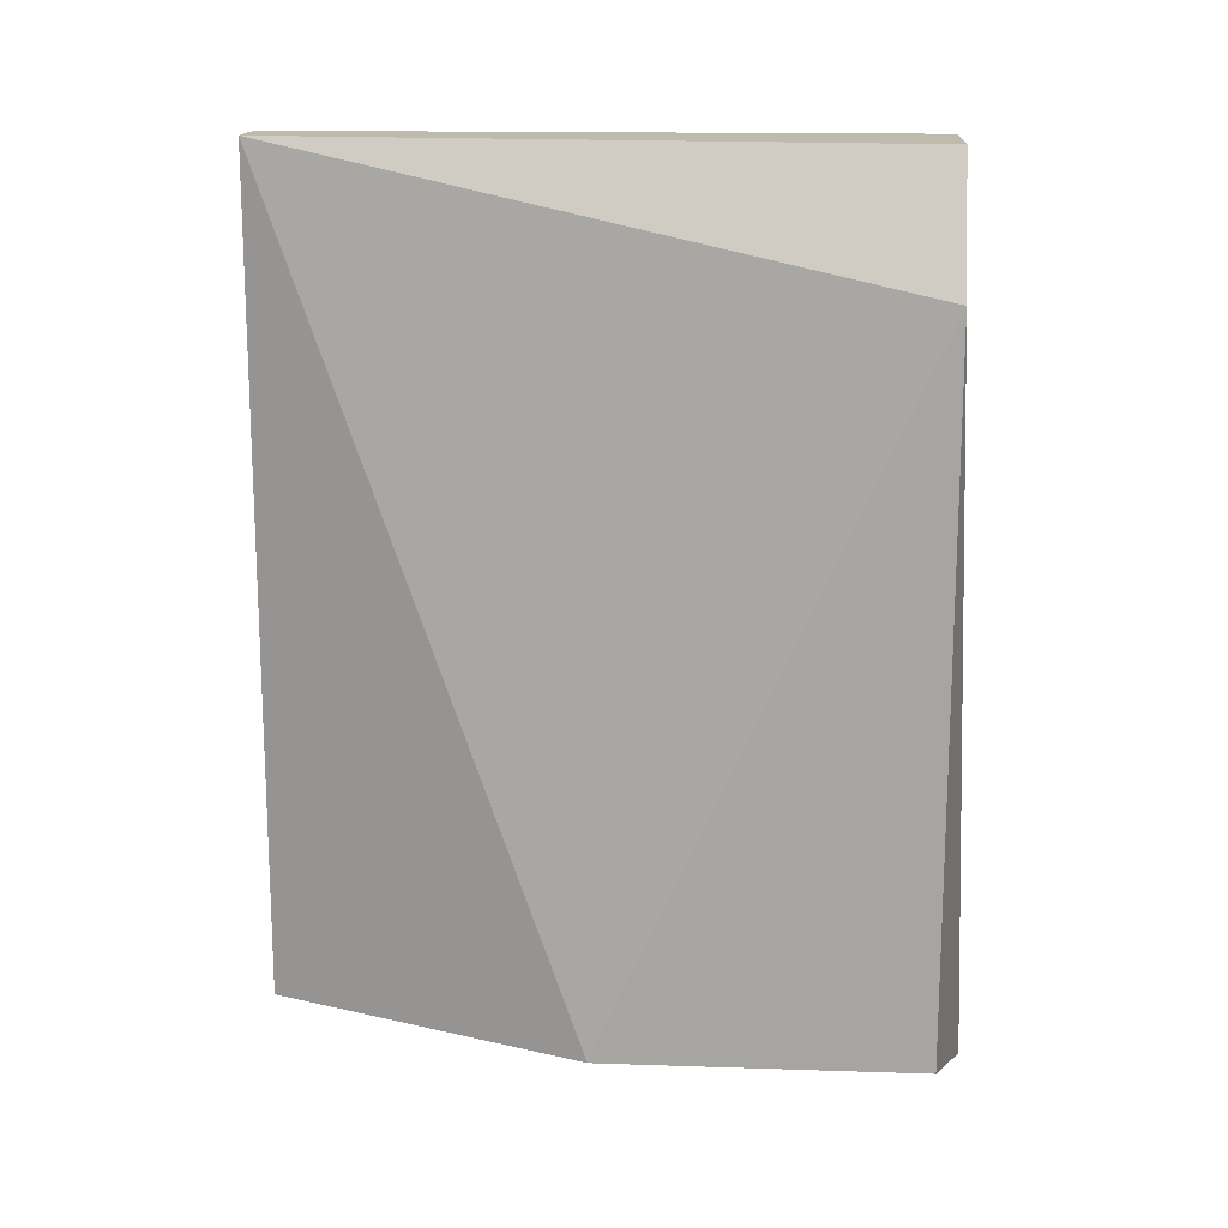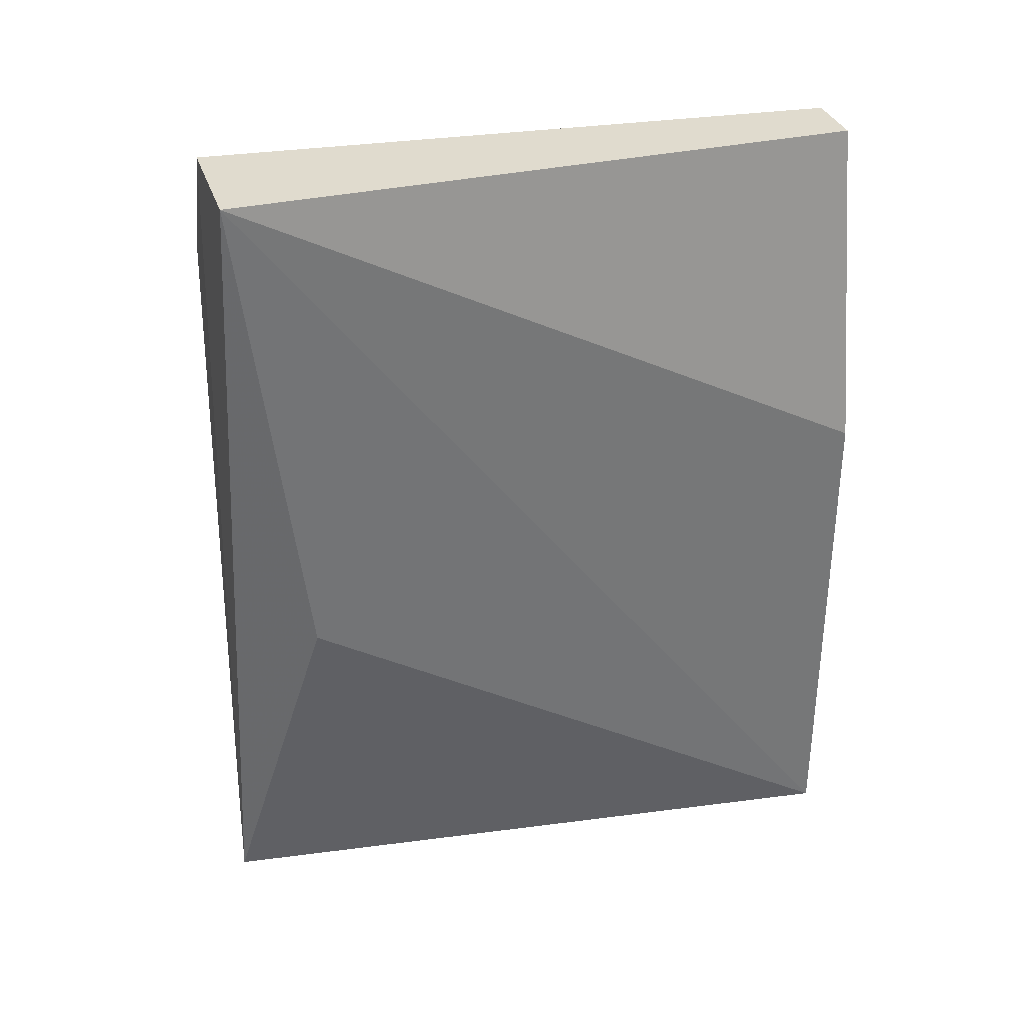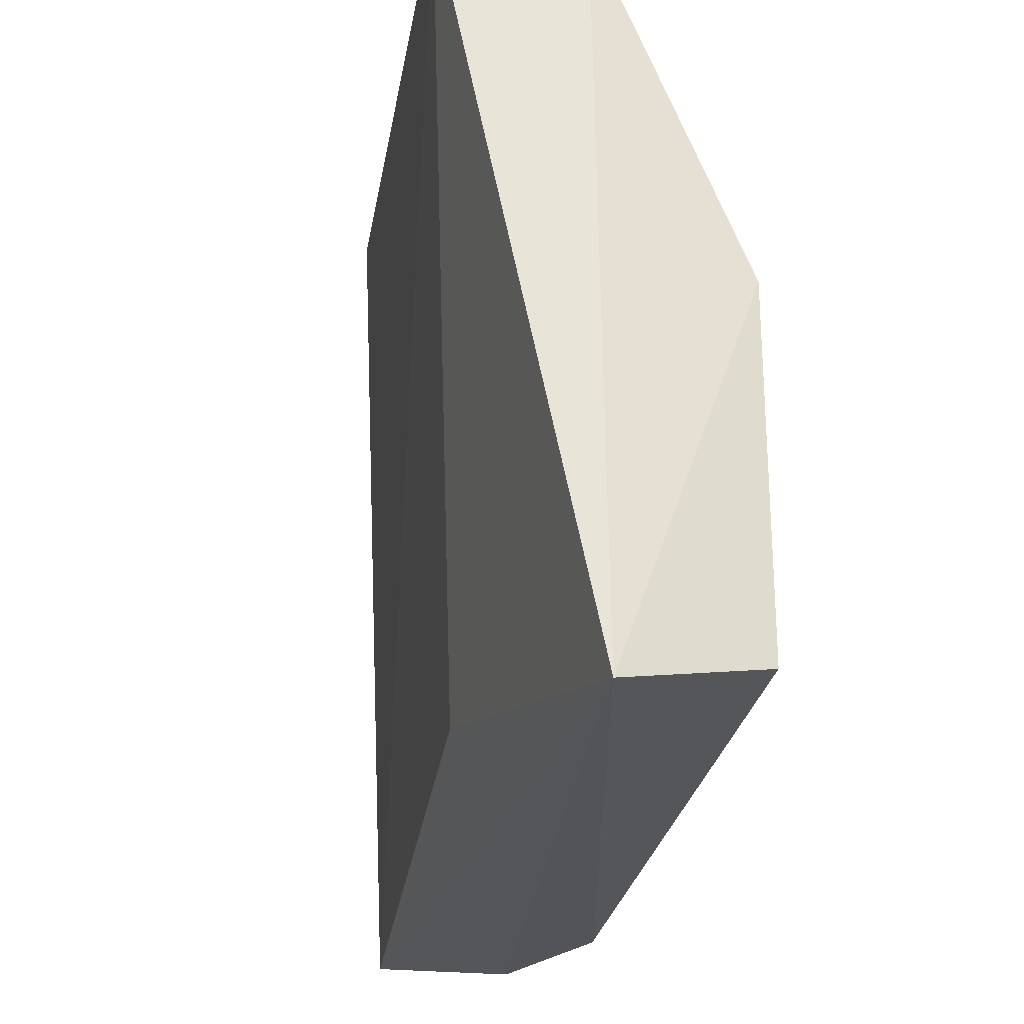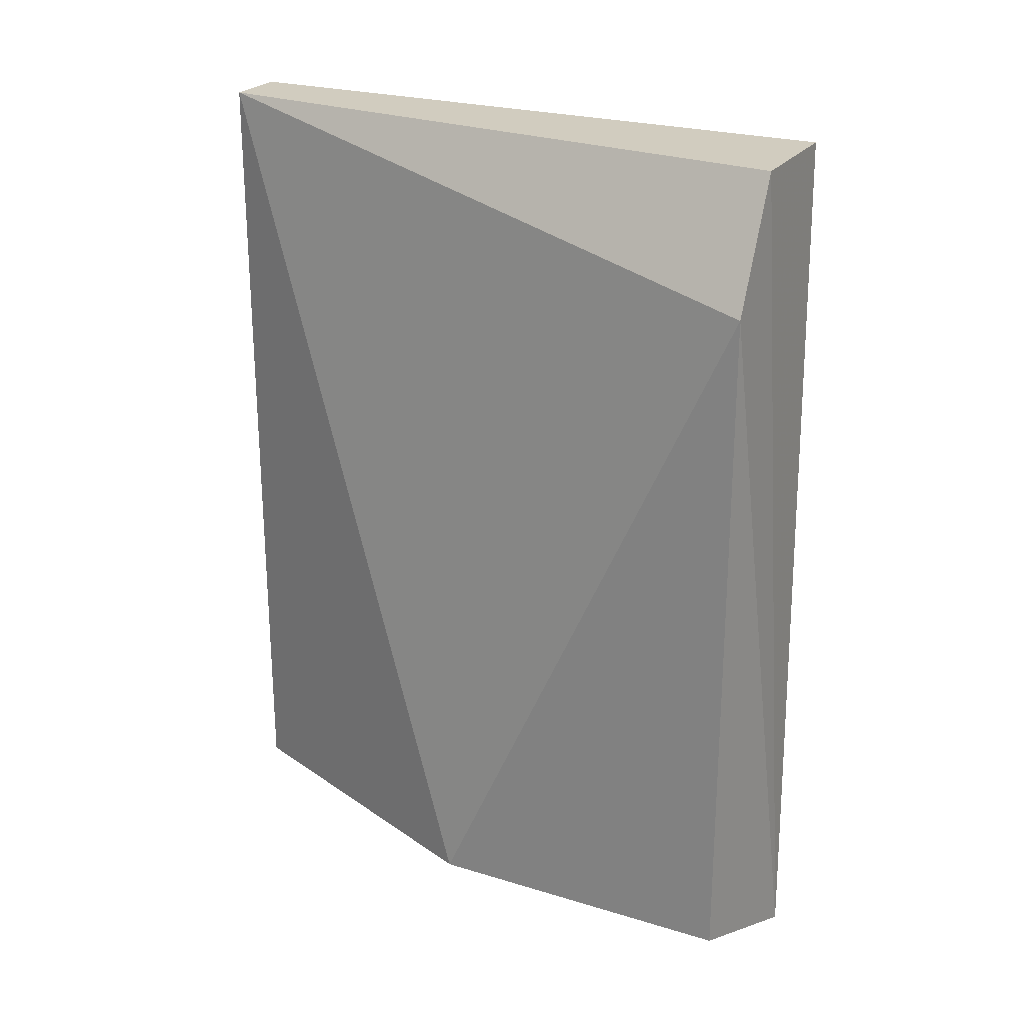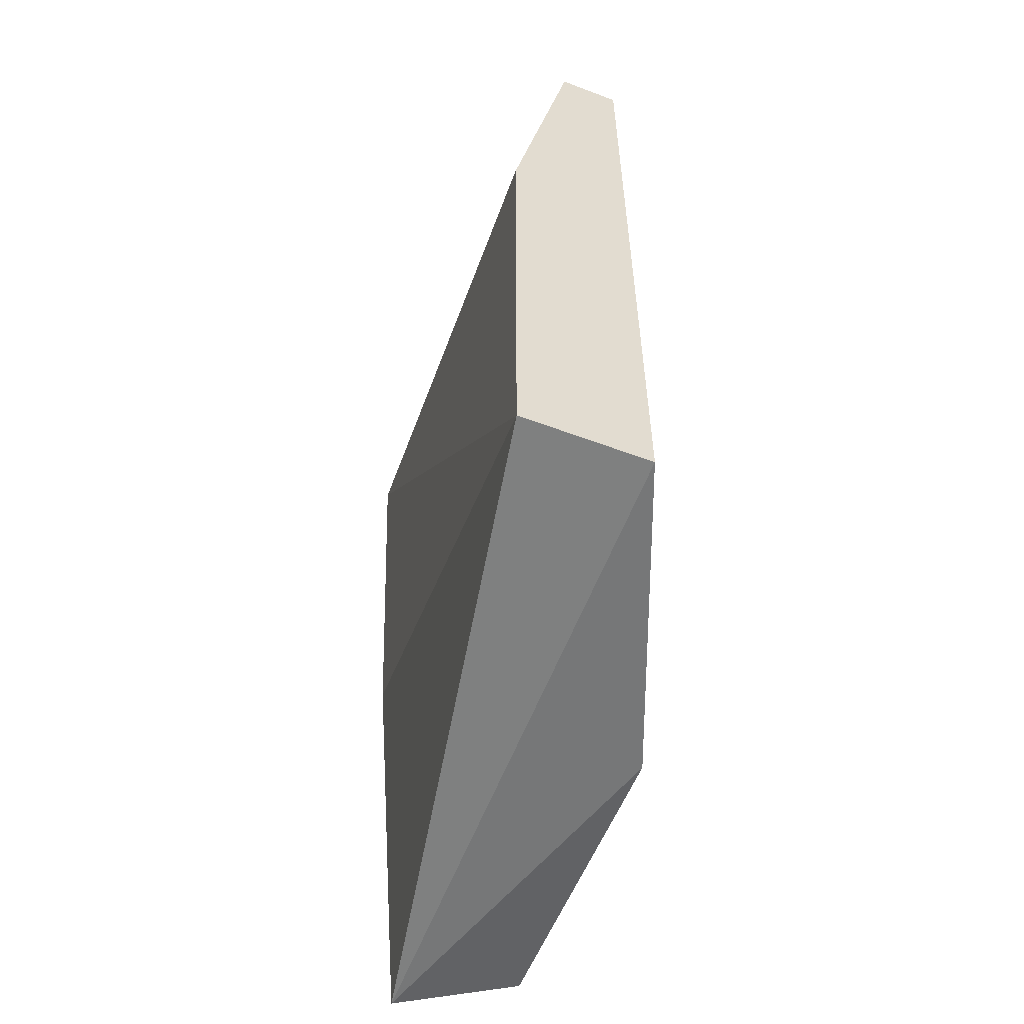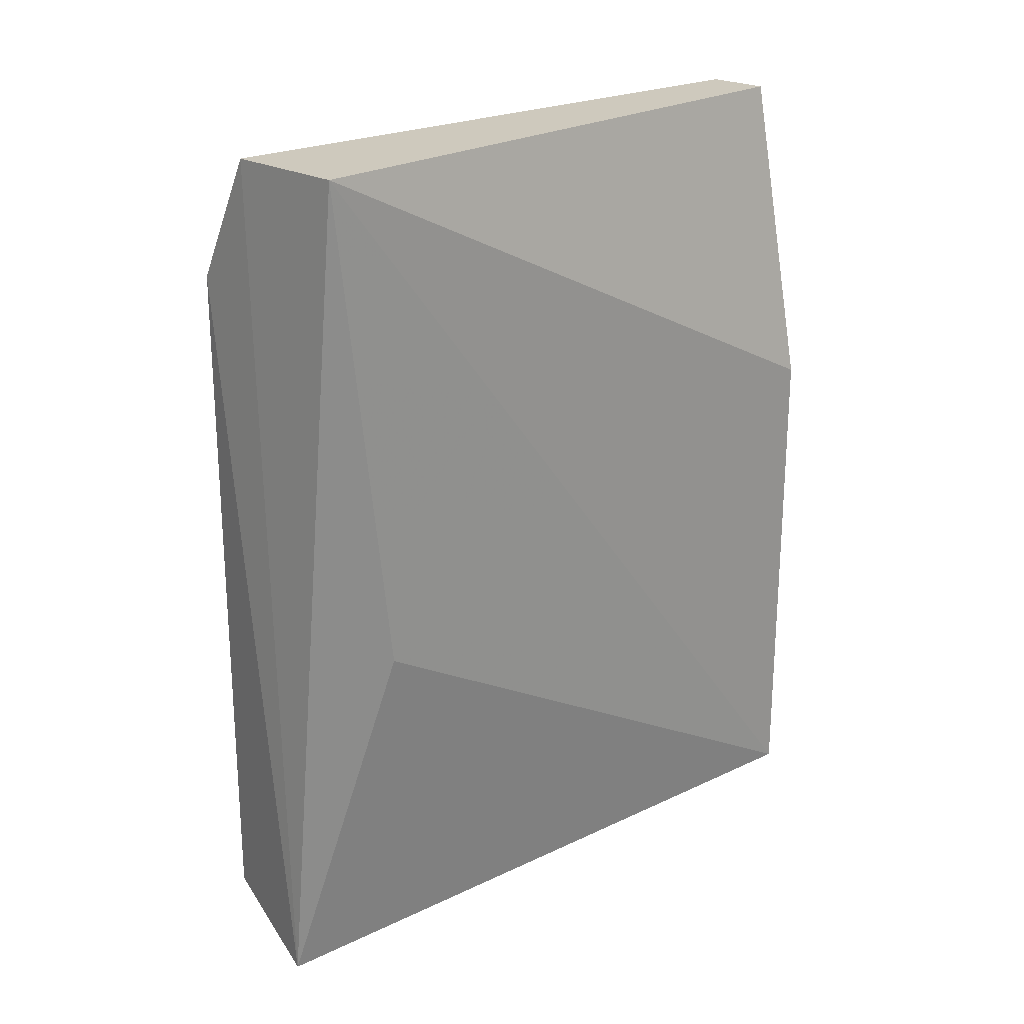
<metadata>
{"format":"obj","ext":"obj","renderer":"f3d","projection":"perspective","resolution":1024,"background":"white","views":[{"elev":15.5,"azim":-86.0,"up":"+Z"},{"elev":33.4,"azim":72.7,"up":"+Z"},{"elev":-26.0,"azim":170.9,"up":"+Y"},{"elev":24.1,"azim":-63.1,"up":"+Z"},{"elev":-56.6,"azim":158.5,"up":"+Z"},{"elev":22.7,"azim":44.1,"up":"+Z"}]}
</metadata>
<code>
v -0.0201 0.004747 -0.006522
v -0.0201 0.004747 0.003484
v -0.0226 0.004747 -0.006522
v -0.0226 0.004747 0.00974
v -0.0226 -0.008369 -0.007315
v -0.0251 -0.001507 -0.006522
v -0.0251 -0.00776 0.007238
v -0.0251 -0.00776 -0.006522
v -0.02135 0.004747 0.00974
v -0.02135 -0.006509 -0.000265
v -0.02135 -0.00776 0.00974
v -0.02385 -0.00776 0.00974
f 11 4 12
f 6 8 7
f 8 6 5
f 7 8 5
f 6 7 4
f 2 11 1
f 4 2 1
f 4 1 3
f 5 6 3
f 6 4 3
f 1 5 3
f 11 2 9
f 2 4 9
f 4 11 9
f 11 5 10
f 5 1 10
f 1 11 10
f 7 5 12
f 5 11 12
f 4 7 12

</code>
